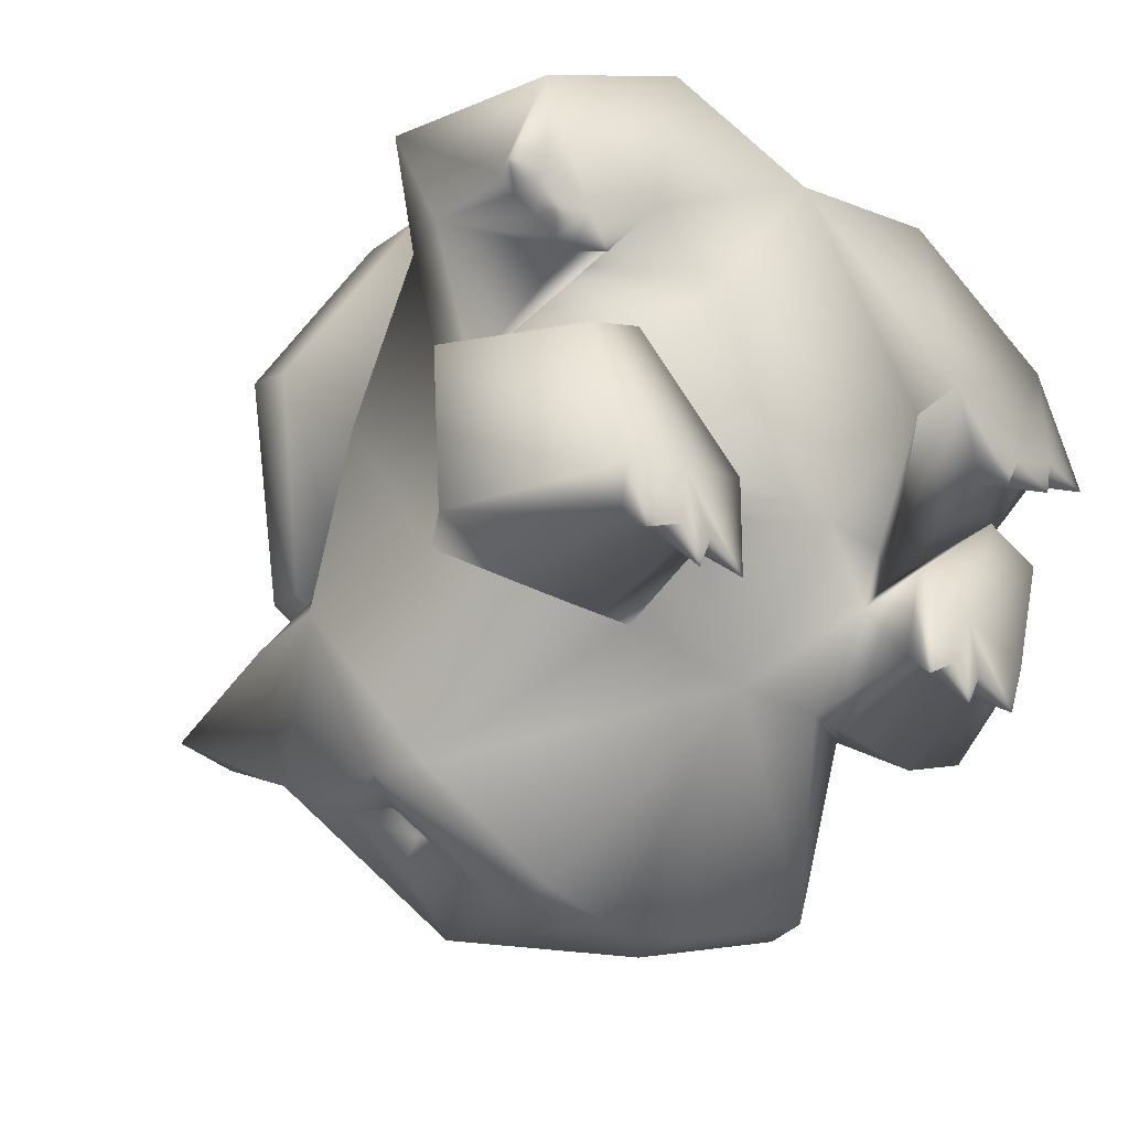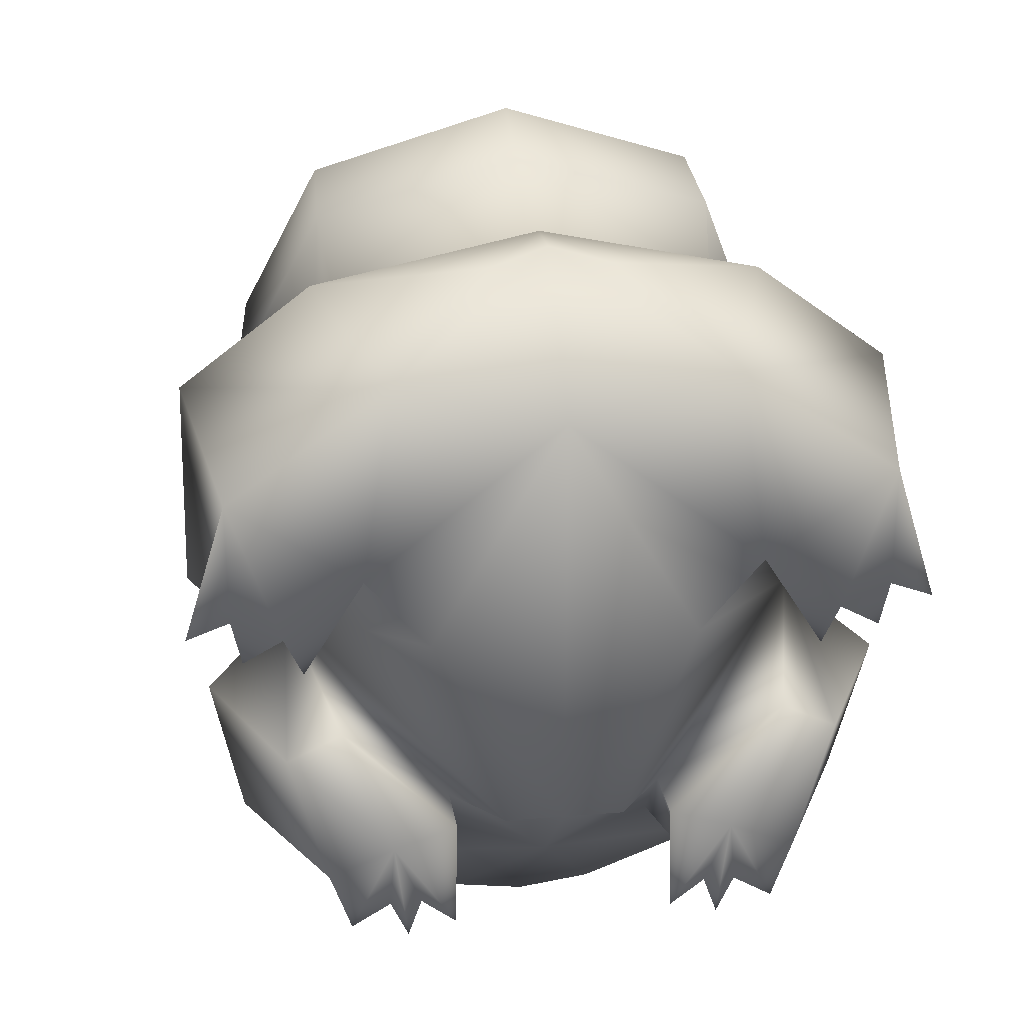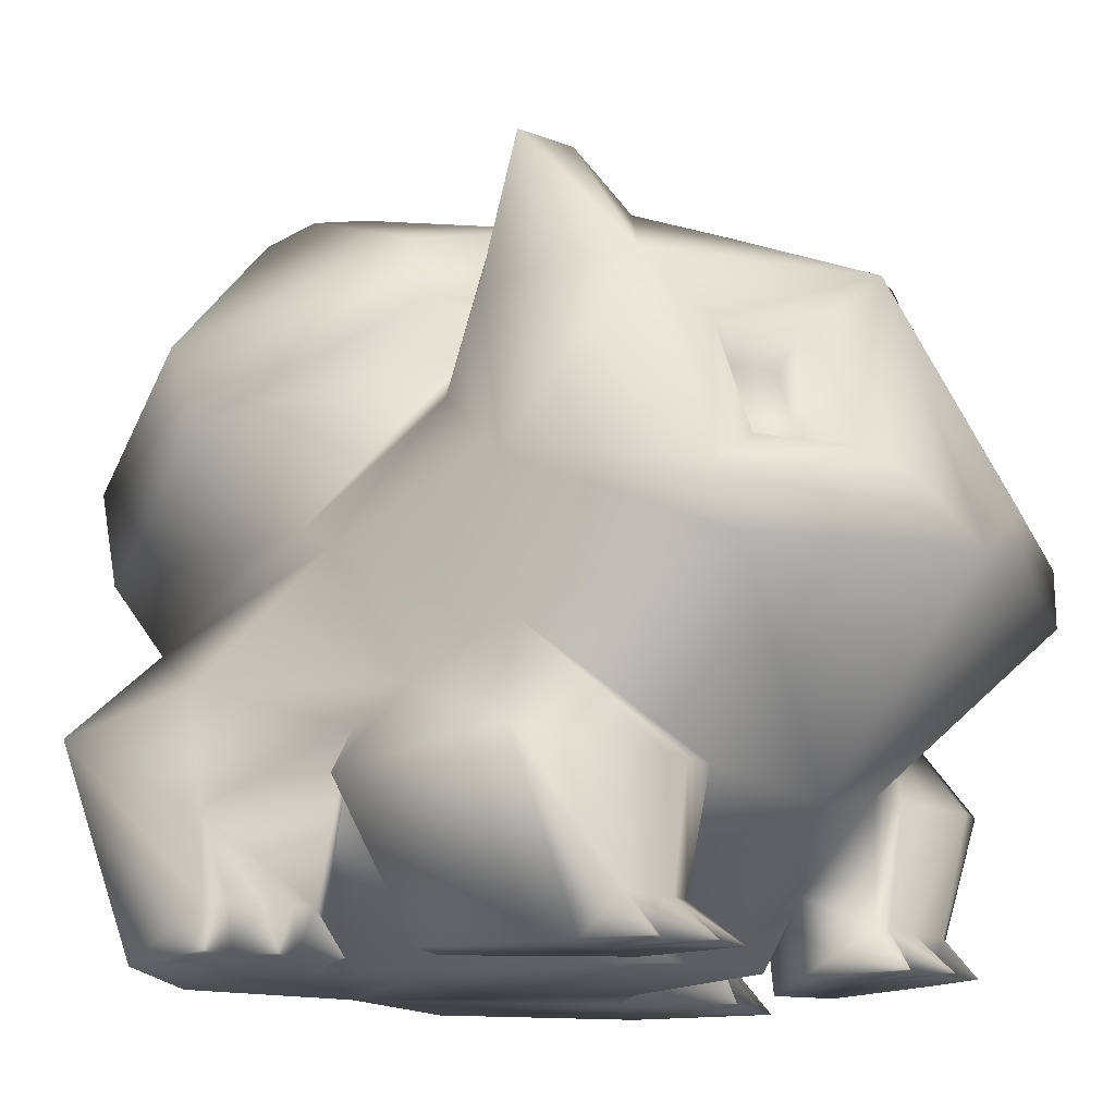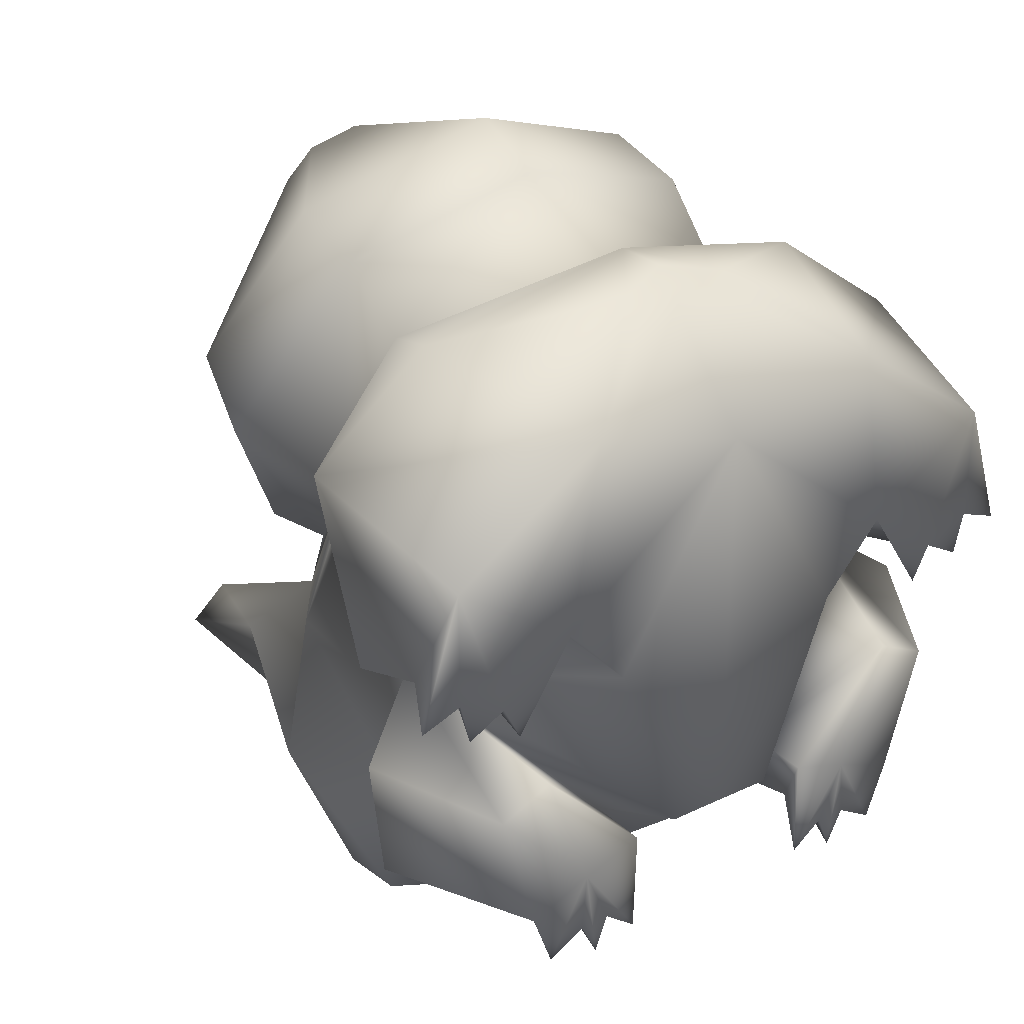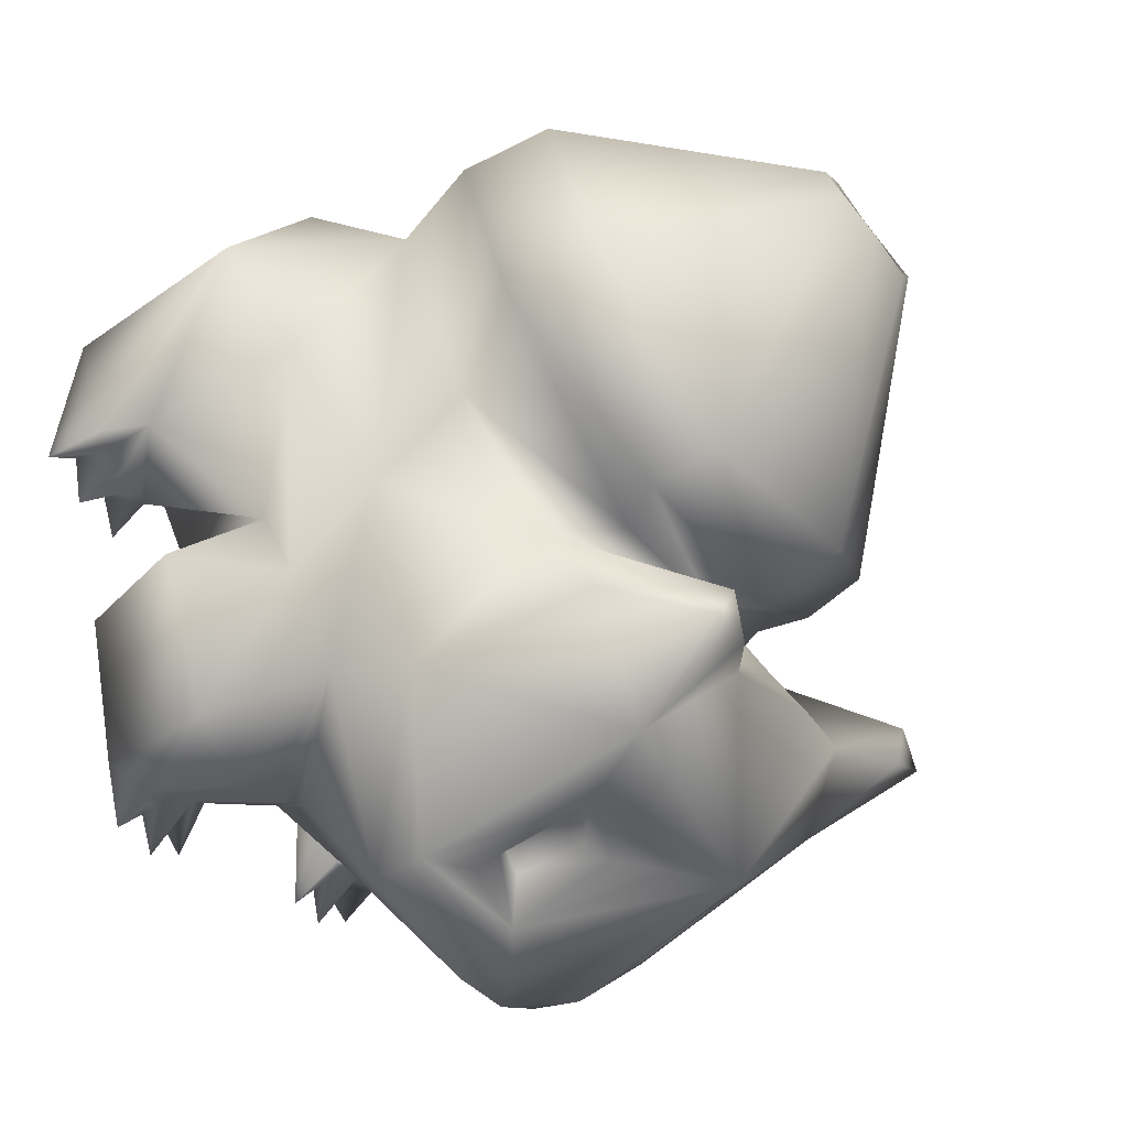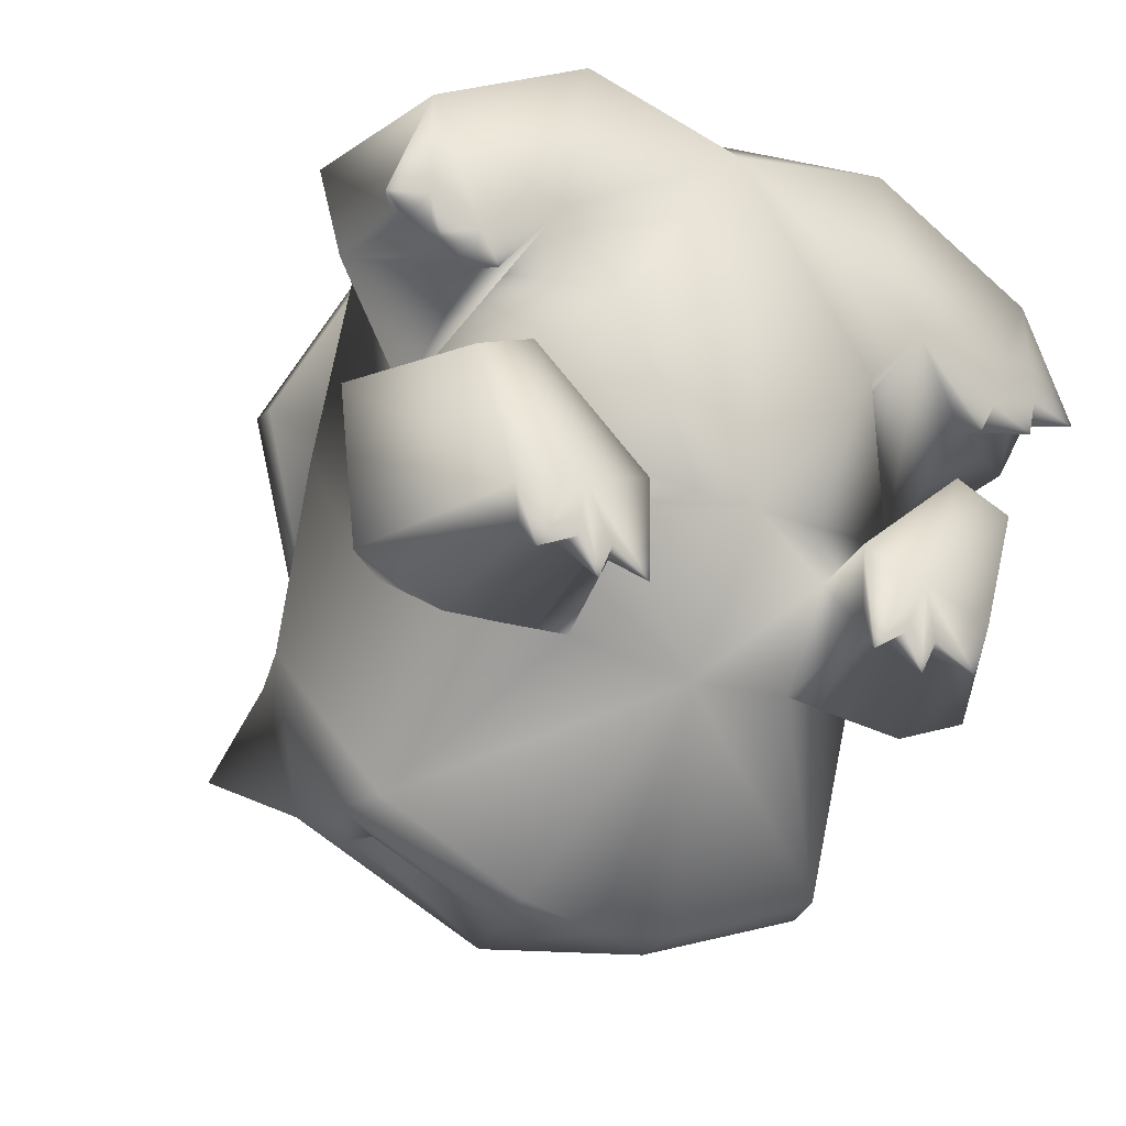
<metadata>
{"format":"obj","ext":"obj","renderer":"f3d","projection":"perspective","resolution":1024,"background":"white","views":[{"elev":-37.2,"azim":140.9,"up":"+Y"},{"elev":23.0,"azim":171.9,"up":"+Y"},{"elev":-13.8,"azim":-49.2,"up":"+Z"},{"elev":28.5,"azim":144.7,"up":"+Y"},{"elev":-21.2,"azim":-64.0,"up":"+Y"},{"elev":-35.0,"azim":152.8,"up":"+Y"}]}
</metadata>
<code>
v -3.065 -11.03 -0
v -1.221 -9.941 -0
v -0.9817 -7.008 -0
v -4.05 -8.279 0
v -0.387 -11.7 -0
v 0.2608 -9.915 -0
v 1.885 -11.16 -0
v -5.832 -1.957 0
v 2.008 -6.017 -0
v -3.26 -0.738 -0
v -5.344 1.743 8.636
v -9.184 -0.8931 6.07
v -7.74 -8.121 7.315
v -5.16 -0.9405 9.987
v -4.729 -5.755 11.96
v -3.003 -9.484 1.722
v -1.213 -9.256 1.77
v 0.2582 -9.116 1.793
v 1.124 -9.034 1.806
v -3.882 -10.19 6.863
v -1.21 -9.984 6.832
v -0.4217 -9.907 6.827
v 0.2325 -9.843 6.823
v 1.825 -9.656 6.845
v 1.98 -6.048 3.212
v -6.934 1.761 15.24
v -7.114 -7.138 17.38
v -2.825 -0.441 21.68
v -4.878 -4.075 24.98
v 7.106 -11.01 5.821
v -7.166 9.041 10.79
v -3.171 6.967 17.59
v -0.4447 0.279 24.43
v -2.212 16.22 13.8
v 7.106 -0.971 25.1
v 7.106 -4.91 28.11
v -9.777 13.33 8.897
v -3.54 17.84 9.352
v 7.106 20.24 8.717
v 7.106 18.1 11.98
v -2.673 18.89 17.15
v -6.834 9.528 21.66
v 7.106 21.72 16.05
v -2.231 1.276 26.4
v 7.106 -1.254 27.71
v -2.439 20.13 21.45
v -6.111 11.88 25.53
v 7.106 23.39 19.82
v -1.619 2.609 29.36
v 7.106 0.5864 31.54
v 4.575 18.65 32.5
v 3.674 16.67 33.65
v 7.106 19.46 32.17
v 4.834 14.88 34.71
v 7.106 13.79 35.19
v 7.106 16.31 32.72
v -9.901 5.201 5.299
v -5.319 3.684 1.954
v -6.043 4.091 1.982
v -7.14 4.71 2.02
v -8.238 5.329 2.057
v -9.132 5.853 2.025
v -7.618 3.239 -0
v -8.096 5.275 -0
v -4.902 2.488 -0
v -5.77 4.235 -0
v -10.11 4.538 -0
v -8.142 10.91 -0
v -2.085 6.858 -0
v -2.41 7 4.941
v -0.6352 16.02 -0
v 7.106 -5.86 -0
v 4.3 -5.87 -0
v 0.8791 3.472 -0
v 7.106 13.92 -0
v 7.106 20.31 5.999
v 4.313 19.78 4.784
v -3.398 -15.1 13.78
v 3.497 -18.07 14.28
v -4.106 -14.62 16.39
v 3.659 -17.97 16.72
v 1.717 -13.16 21.24
v 1.709 -14.15 17.94
v -0.6948 -12.43 18.05
v -0.5653 -11.47 21.41
v 7.106 -14.25 26.19
v -2.469 -9.88 25.85
v 1.116 -6.643 28.84
v 7.106 -6.643 29.57
v -3.461 -4.68 30.6
v 1.908 -13.96 22.37
v -1.081 -12.26 22.85
v -2.022 -14.75 17.75
v 1.744 -16.54 17.74
v 7.106 -18.66 14.44
v -5.272 -6.323 30.6
v -2.46 -6.7 30.6
v 17.28 -11.03 -0
v 18.26 -8.279 0
v 15.19 -7.008 -0
v 15.43 -9.941 -0
v 14.6 -11.7 -0
v 13.95 -9.915 -0
v 12.33 -11.16 -0
v 20.04 -1.957 0
v 12.2 -6.017 -0
v 17.47 -0.738 -0
v 23.39 -0.8931 6.07
v 19.55 1.743 8.636
v 21.95 -8.121 7.315
v 18.94 -5.755 11.96
v 19.37 -0.9405 9.987
v 17.21 -9.484 1.722
v 15.42 -9.256 1.77
v 13.95 -9.116 1.793
v 13.09 -9.034 1.806
v 15.42 -9.984 6.832
v 18.09 -10.19 6.863
v 14.63 -9.907 6.827
v 13.98 -9.843 6.823
v 12.39 -9.656 6.845
v 12.23 -6.048 3.212
v 21.33 -7.138 17.38
v 21.14 1.761 15.24
v 19.09 -4.075 24.98
v 17.04 -0.441 21.68
v 21.38 9.041 10.79
v 14.66 0.279 24.43
v 17.38 6.967 17.59
v 16.42 16.22 13.8
v 17.75 17.84 9.352
v 23.99 13.33 8.897
v 21.05 9.528 21.66
v 16.88 18.89 17.15
v 16.44 1.276 26.4
v 20.32 11.88 25.53
v 16.65 20.13 21.45
v 15.83 2.609 29.36
v 10.54 16.67 33.65
v 9.636 18.65 32.5
v 9.377 14.88 34.71
v 24.11 5.201 5.299
v 23.34 5.853 2.025
v 22.45 5.329 2.057
v 21.35 4.71 2.02
v 20.25 4.091 1.982
v 19.53 3.684 1.954
v 22.31 5.275 -0
v 21.83 3.239 -0
v 19.98 4.235 -0
v 19.11 2.488 -0
v 24.32 4.538 -0
v 22.35 10.91 -0
v 16.3 6.858 -0
v 16.62 7 4.941
v 14.85 16.02 -0
v 9.911 -5.87 -0
v 13.33 3.472 -0
v 9.899 19.78 4.784
v 10.71 -18.07 14.28
v 17.61 -15.1 13.78
v 10.55 -17.97 16.72
v 18.32 -14.62 16.39
v 12.49 -13.16 21.24
v 14.78 -11.47 21.41
v 14.91 -12.43 18.05
v 12.5 -14.15 17.94
v 13.09 -6.643 28.84
v 16.68 -9.88 25.85
v 17.67 -4.68 30.6
v 15.29 -12.26 22.85
v 12.3 -13.96 22.37
v 12.47 -16.54 17.74
v 16.23 -14.75 17.75
v 19.48 -6.323 30.6
v 16.67 -6.7 30.6
f 1 2 3
f 3 4 1
f 2 5 3
f 5 6 3
f 3 6 7
f 8 4 3
f 3 7 9
f 8 3 10
f 10 3 9
f 8 10 11
f 11 12 8
f 4 8 12
f 12 13 4
f 13 12 14
f 14 15 13
f 1 4 16
f 2 1 16
f 16 17 2
f 5 2 17
f 17 18 5
f 6 5 18
f 7 6 18
f 18 19 7
f 17 16 20
f 20 21 17
f 18 17 21
f 21 22 18
f 18 22 23
f 19 18 23
f 23 24 19
f 21 20 15
f 22 21 15
f 23 22 15
f 24 23 15
f 13 20 16
f 16 4 13
f 20 13 15
f 9 7 19
f 19 25 9
f 10 9 25
f 25 11 10
f 19 24 25
f 12 11 14
f 15 14 26
f 26 27 15
f 27 26 28
f 28 29 27
f 25 24 30
f 14 11 31
f 31 26 14
f 28 26 32
f 32 33 28
f 26 31 34
f 34 32 26
f 28 33 35
f 35 36 28
f 34 31 37
f 37 38 34
f 34 38 39
f 39 40 34
f 32 34 41
f 41 42 32
f 34 40 43
f 43 41 34
f 33 32 42
f 42 44 33
f 35 33 44
f 44 45 35
f 42 41 46
f 46 47 42
f 41 43 48
f 48 46 41
f 44 42 47
f 47 49 44
f 45 44 49
f 49 50 45
f 47 46 51
f 51 52 47
f 46 48 53
f 53 51 46
f 49 47 52
f 52 54 49
f 50 49 54
f 54 55 50
f 52 51 56
f 51 53 56
f 54 52 56
f 55 54 56
f 31 11 57
f 57 37 31
f 57 11 58
f 57 58 59
f 57 59 60
f 57 60 61
f 57 61 62
f 60 63 64
f 64 61 60
f 58 65 66
f 66 59 58
f 59 66 63
f 63 60 59
f 67 62 61
f 61 64 67
f 62 67 68
f 62 68 37
f 37 57 62
f 65 58 69
f 69 58 11
f 11 70 69
f 69 71 68
f 66 65 69
f 69 68 66
f 66 68 64
f 64 63 66
f 67 64 68
f 25 30 72
f 72 73 25
f 11 25 73
f 73 74 11
f 71 75 76
f 76 77 71
f 39 38 77
f 77 76 39
f 74 69 70
f 70 11 74
f 37 68 71
f 71 38 37
f 38 71 77
f 69 74 75
f 75 71 69
f 74 73 72
f 72 75 74
f 30 24 78
f 78 79 30
f 79 78 80
f 80 81 79
f 82 83 84
f 84 85 82
f 86 87 88
f 88 89 86
f 36 89 88
f 88 28 36
f 87 80 27
f 27 29 87
f 28 88 90
f 90 29 28
f 27 80 78
f 78 15 27
f 86 91 92
f 92 87 86
f 80 93 94
f 94 81 80
f 86 81 94
f 94 91 86
f 80 87 92
f 92 93 80
f 92 91 82
f 82 85 92
f 91 94 83
f 83 82 91
f 94 93 84
f 84 83 94
f 93 92 85
f 85 84 93
f 81 86 95
f 79 95 30
f 79 81 95
f 90 96 29
f 96 87 29
f 15 78 24
f 88 87 97
f 97 90 88
f 96 97 87
f 97 96 90
f 98 99 100
f 100 101 98
f 101 100 102
f 102 100 103
f 100 104 103
f 105 100 99
f 100 106 104
f 105 107 100
f 107 106 100
f 105 108 109
f 109 107 105
f 99 110 108
f 108 105 99
f 110 111 112
f 112 108 110
f 98 113 99
f 101 114 113
f 113 98 101
f 102 115 114
f 114 101 102
f 103 115 102
f 104 116 115
f 115 103 104
f 114 117 118
f 118 113 114
f 115 119 117
f 117 114 115
f 115 120 119
f 116 121 120
f 120 115 116
f 117 111 118
f 119 111 117
f 120 111 119
f 121 111 120
f 110 99 113
f 113 118 110
f 118 111 110
f 106 122 116
f 116 104 106
f 107 109 122
f 122 106 107
f 116 122 121
f 108 112 109
f 111 123 124
f 124 112 111
f 123 125 126
f 126 124 123
f 122 30 121
f 112 124 127
f 127 109 112
f 126 128 129
f 129 124 126
f 124 129 130
f 130 127 124
f 126 36 35
f 35 128 126
f 130 131 132
f 132 127 130
f 130 40 39
f 39 131 130
f 129 133 134
f 134 130 129
f 130 134 43
f 43 40 130
f 128 135 133
f 133 129 128
f 35 45 135
f 135 128 35
f 133 136 137
f 137 134 133
f 134 137 48
f 48 43 134
f 135 138 136
f 136 133 135
f 45 50 138
f 138 135 45
f 136 139 140
f 140 137 136
f 137 140 53
f 53 48 137
f 138 141 139
f 139 136 138
f 50 55 141
f 141 138 50
f 139 56 140
f 140 56 53
f 141 56 139
f 55 56 141
f 127 132 142
f 142 109 127
f 142 143 144
f 142 144 145
f 142 145 146
f 142 146 147
f 142 147 109
f 145 144 148
f 148 149 145
f 147 146 150
f 150 151 147
f 146 145 149
f 149 150 146
f 152 148 144
f 144 143 152
f 143 153 152
f 143 142 132
f 132 153 143
f 151 154 147
f 154 155 109
f 109 147 154
f 154 153 156
f 150 153 154
f 154 151 150
f 150 149 148
f 148 153 150
f 152 153 148
f 122 157 72
f 72 30 122
f 109 158 157
f 157 122 109
f 156 159 76
f 76 75 156
f 39 76 159
f 159 131 39
f 158 109 155
f 155 154 158
f 132 131 156
f 156 153 132
f 131 159 156
f 154 156 75
f 75 158 154
f 158 75 72
f 72 157 158
f 30 160 161
f 161 121 30
f 160 162 163
f 163 161 160
f 164 165 166
f 166 167 164
f 86 89 168
f 168 169 86
f 36 126 168
f 168 89 36
f 169 125 123
f 123 163 169
f 126 125 170
f 170 168 126
f 123 111 161
f 161 163 123
f 86 169 171
f 171 172 86
f 163 162 173
f 173 174 163
f 86 172 173
f 173 162 86
f 163 174 171
f 171 169 163
f 171 165 164
f 164 172 171
f 172 164 167
f 167 173 172
f 173 167 166
f 166 174 173
f 174 166 165
f 165 171 174
f 162 95 86
f 160 30 95
f 160 95 162
f 170 125 175
f 175 125 169
f 111 121 161
f 168 170 176
f 176 169 168
f 175 169 176
f 176 170 175

</code>
